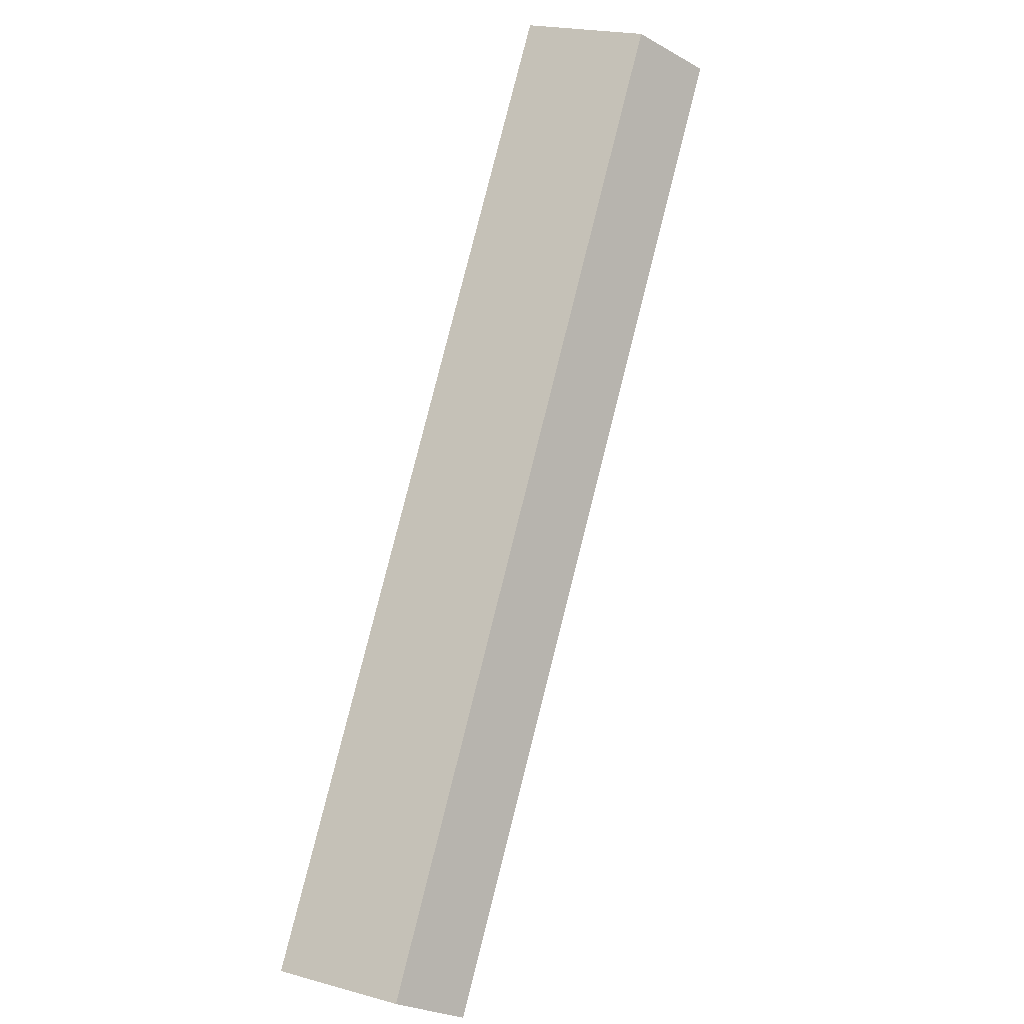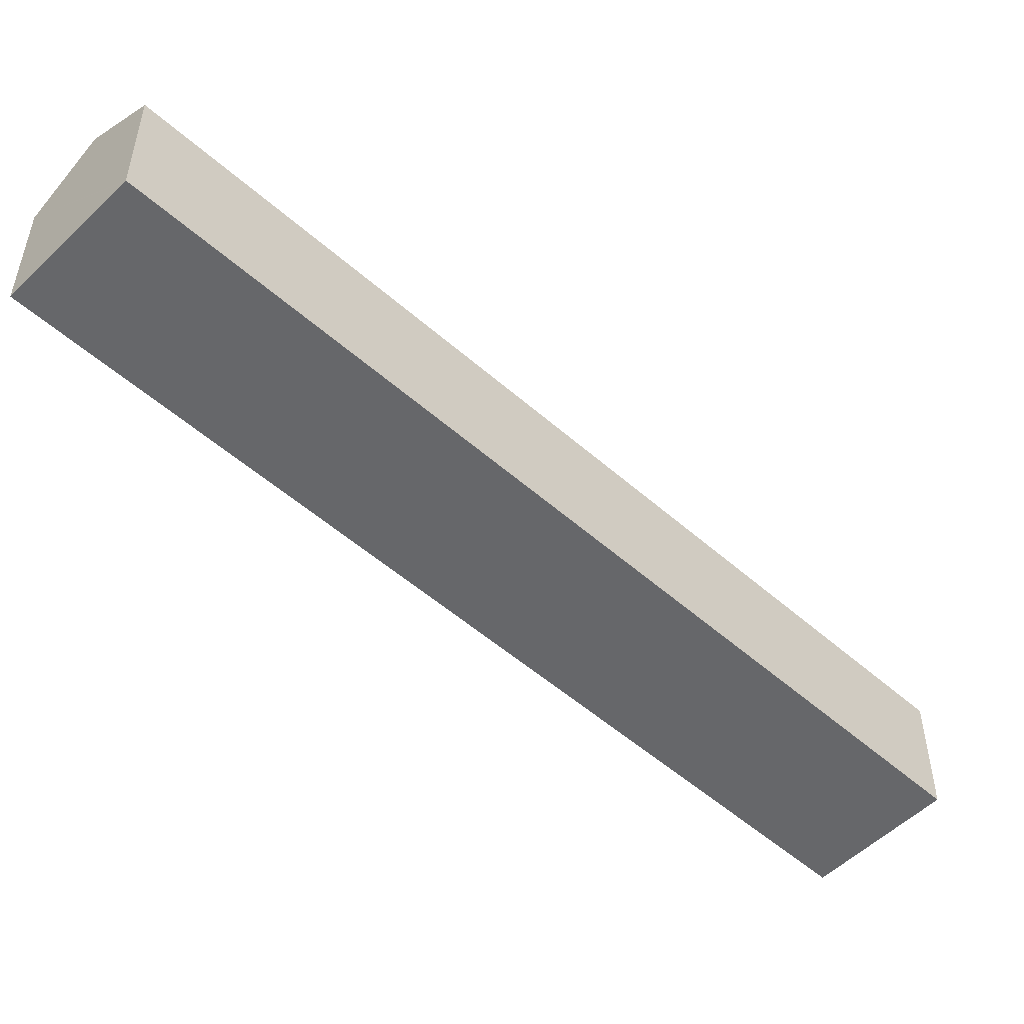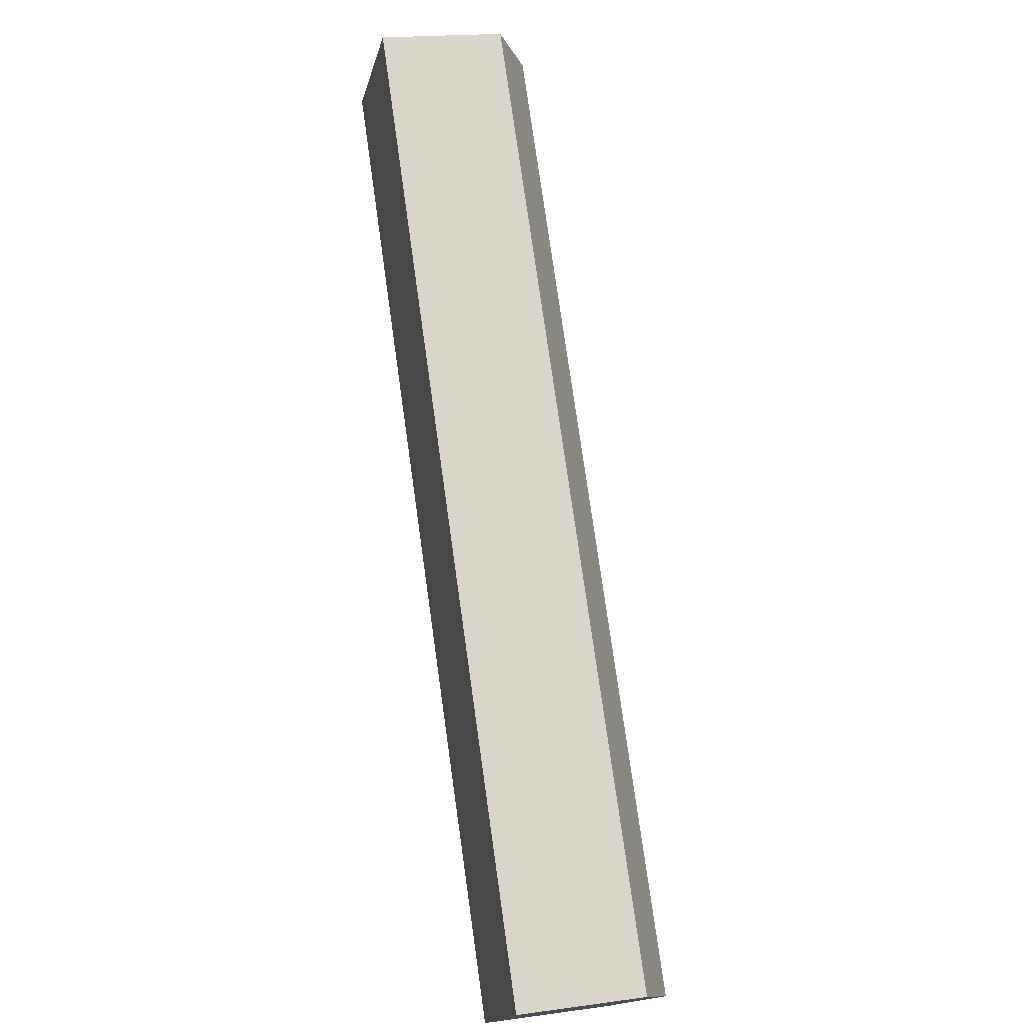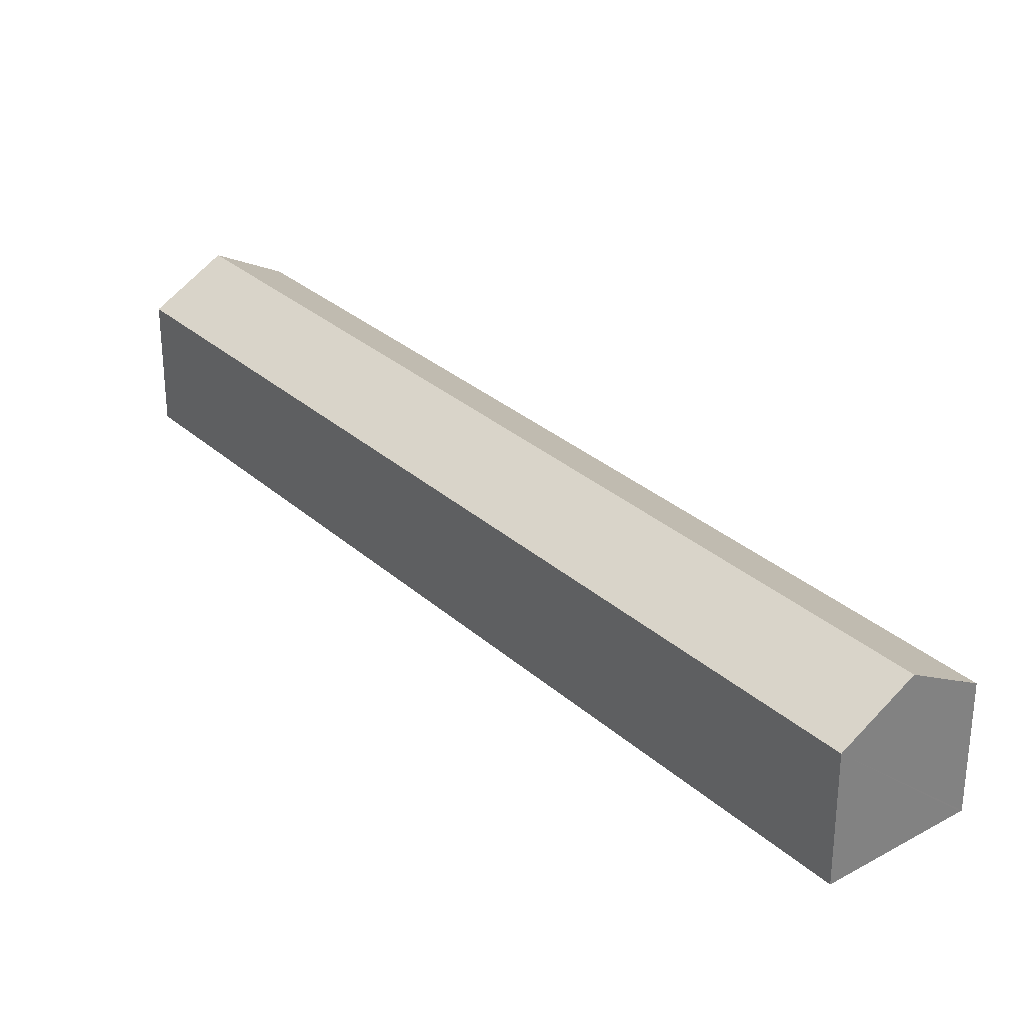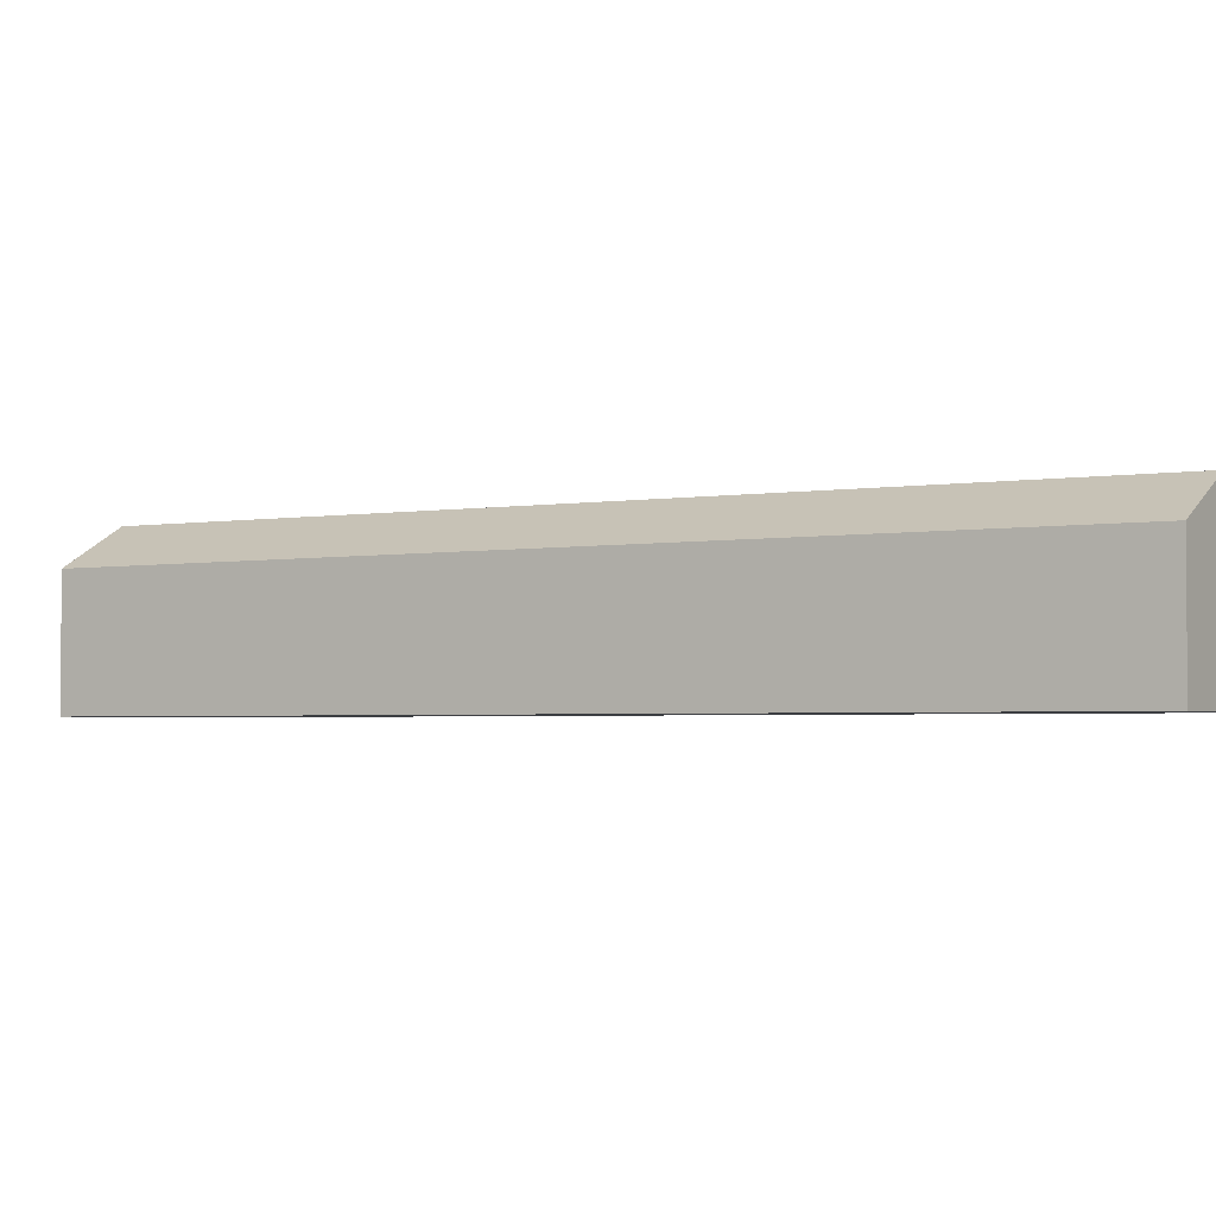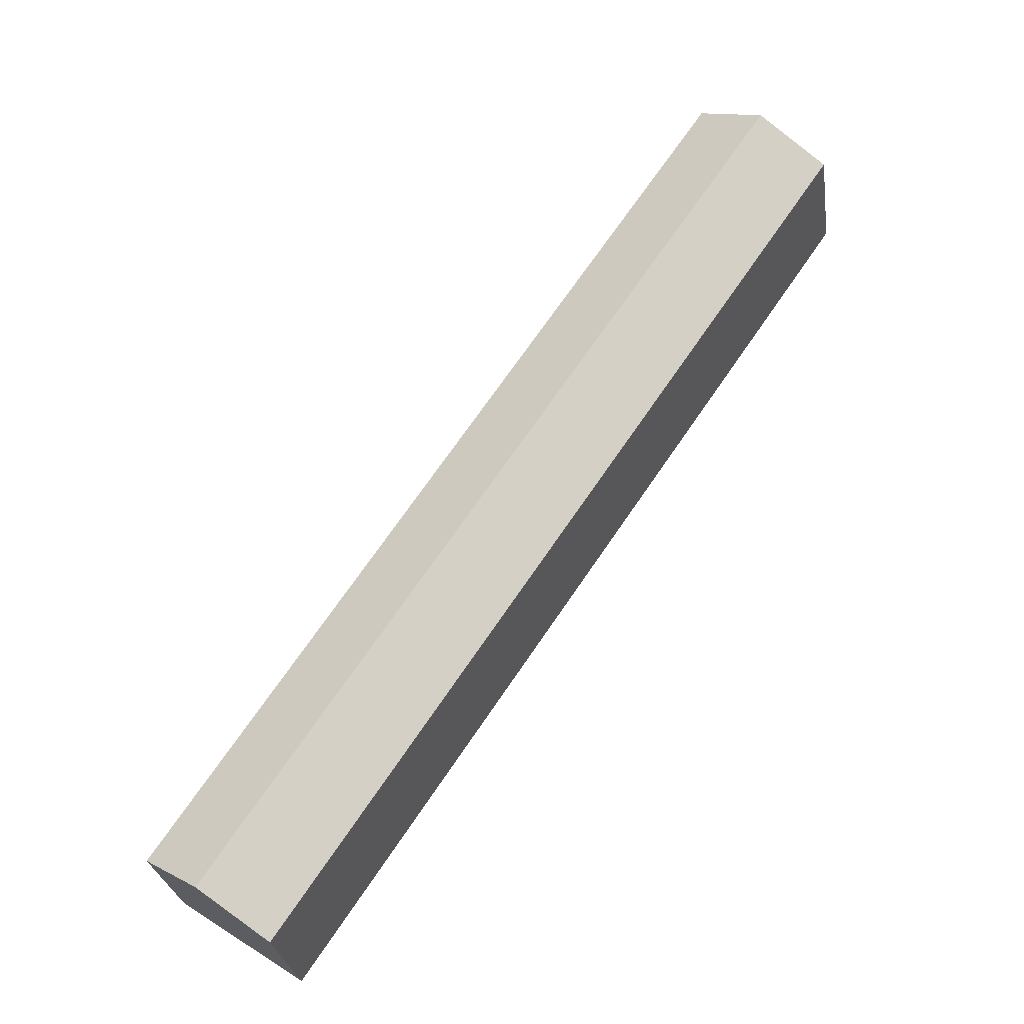
<metadata>
{"format":"obj","ext":"obj","renderer":"f3d","projection":"perspective","resolution":1024,"background":"white","views":[{"elev":21.7,"azim":115.8,"up":"+Z"},{"elev":-52.2,"azim":12.3,"up":"+Y"},{"elev":19.1,"azim":75.7,"up":"+Z"},{"elev":30.2,"azim":-72.4,"up":"+Y"},{"elev":-2.6,"azim":87.6,"up":"+Y"},{"elev":-28.3,"azim":-171.6,"up":"+Z"}]}
</metadata>
<code>
v  52.62 14.05 -66.11
v  26.86 10.63 -16.78
v  57.8 10.7 -62.57
v  5.309 14.05 3.531
v  10.71 10.59 7.12
v  0 10.65 6.521e-16
v  47.35 10.65 -69.7
v  10.55 10.69 7.016
v  10.71 -4.36e-16 7.12
v  10.55 -4.296e-16 7.016
v  5.309 -2.162e-16 3.531
v  0 0 0
v  26.86 1.027e-15 -16.78
v  57.8 3.832e-15 -62.57
v  47.35 4.268e-15 -69.7
v  52.62 4.048e-15 -66.11
g defaultobject
f 1 2 3
f 2 1 4
f 2 4 5
f 6 1 7
f 1 6 4
f 8 9 5
f 9 8 4
f 9 4 6
f 9 6 10
f 10 6 11
f 11 6 12
f 9 2 5
f 2 9 13
f 2 13 3
f 3 13 14
f 14 1 3
f 1 14 7
f 7 14 15
f 15 14 16
f 15 6 7
f 6 15 12
f 13 16 14
f 16 13 15
f 15 13 12
f 12 13 9
f 12 9 10
f 12 10 11

</code>
